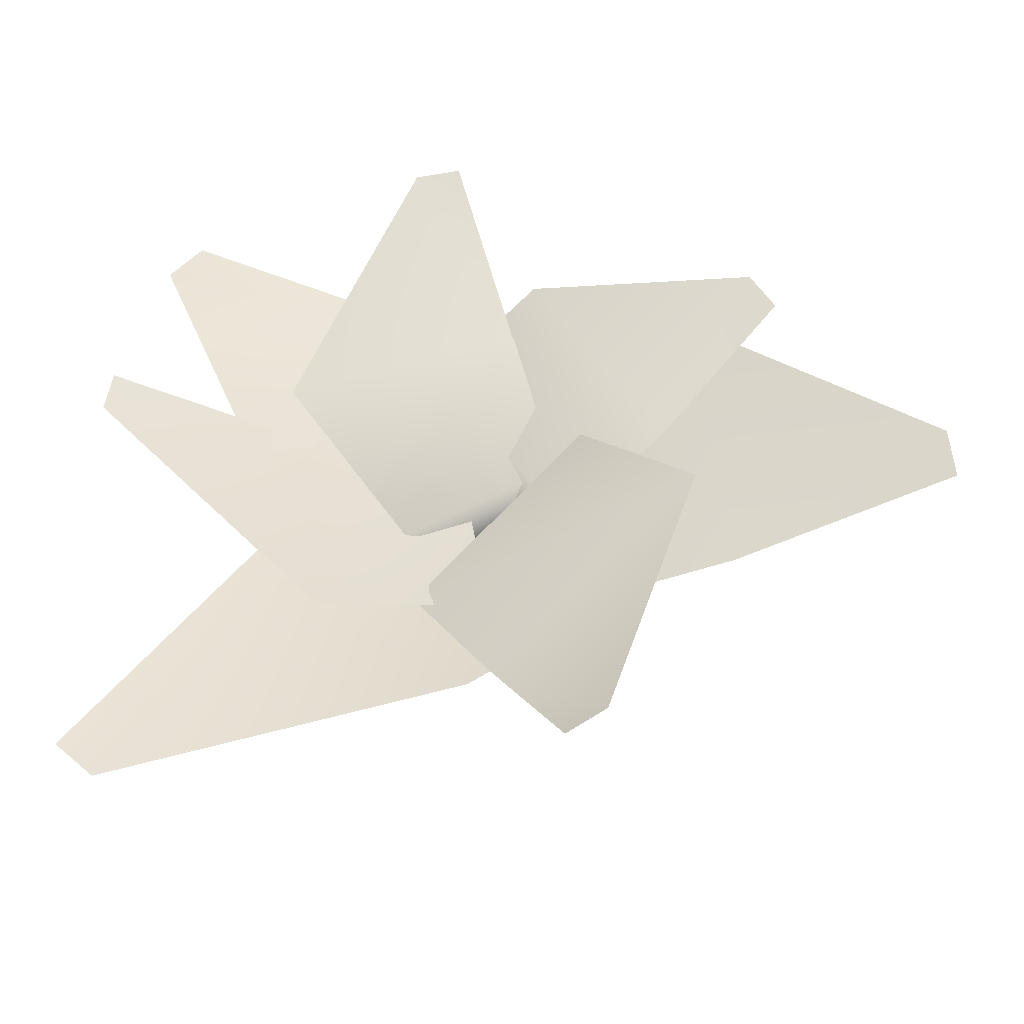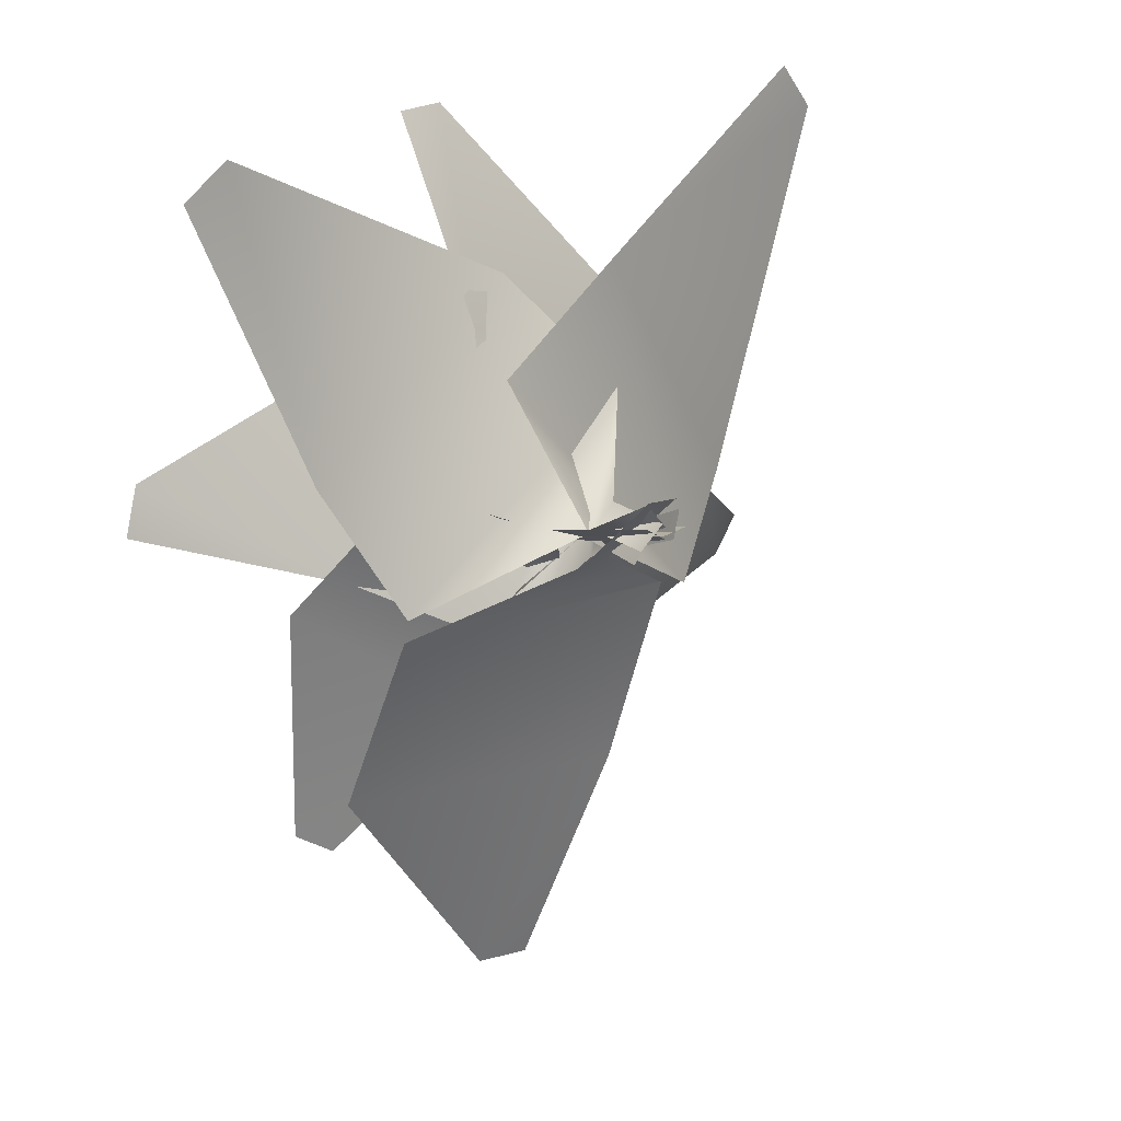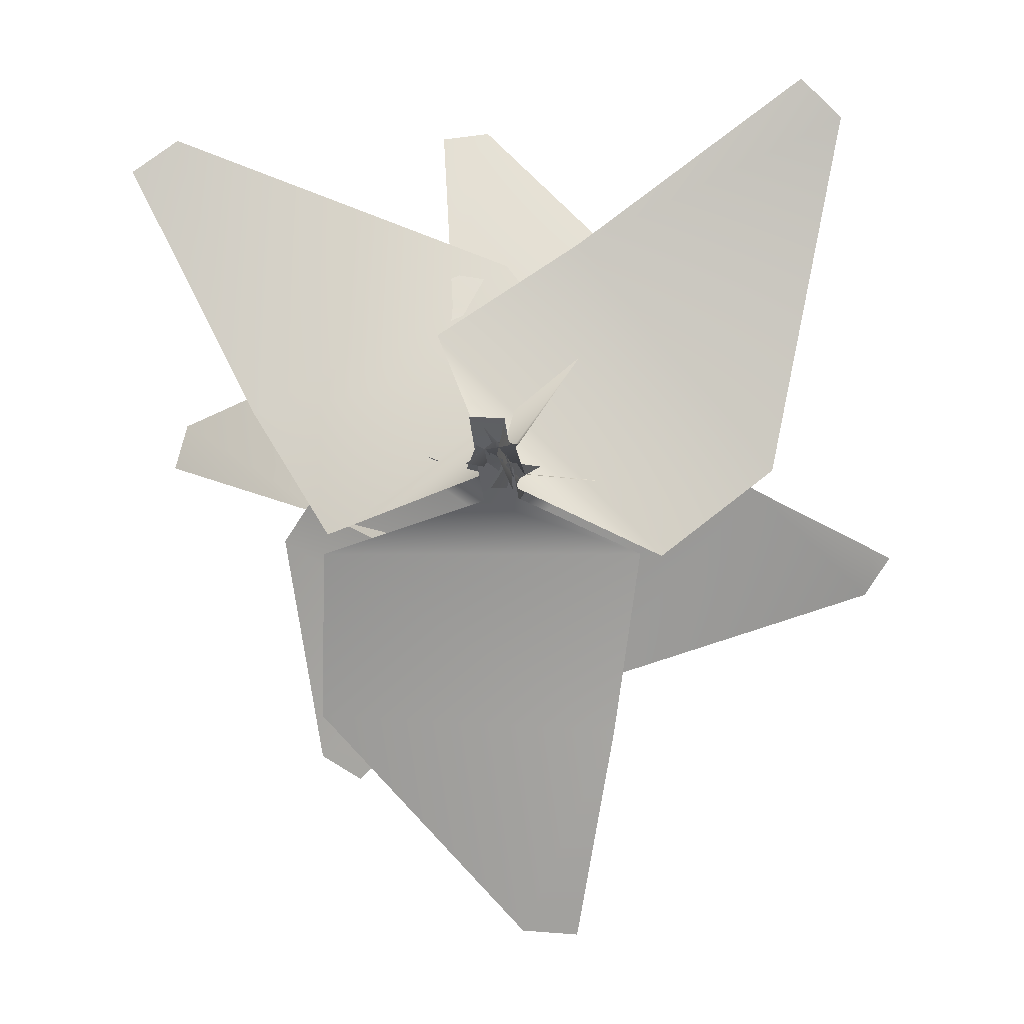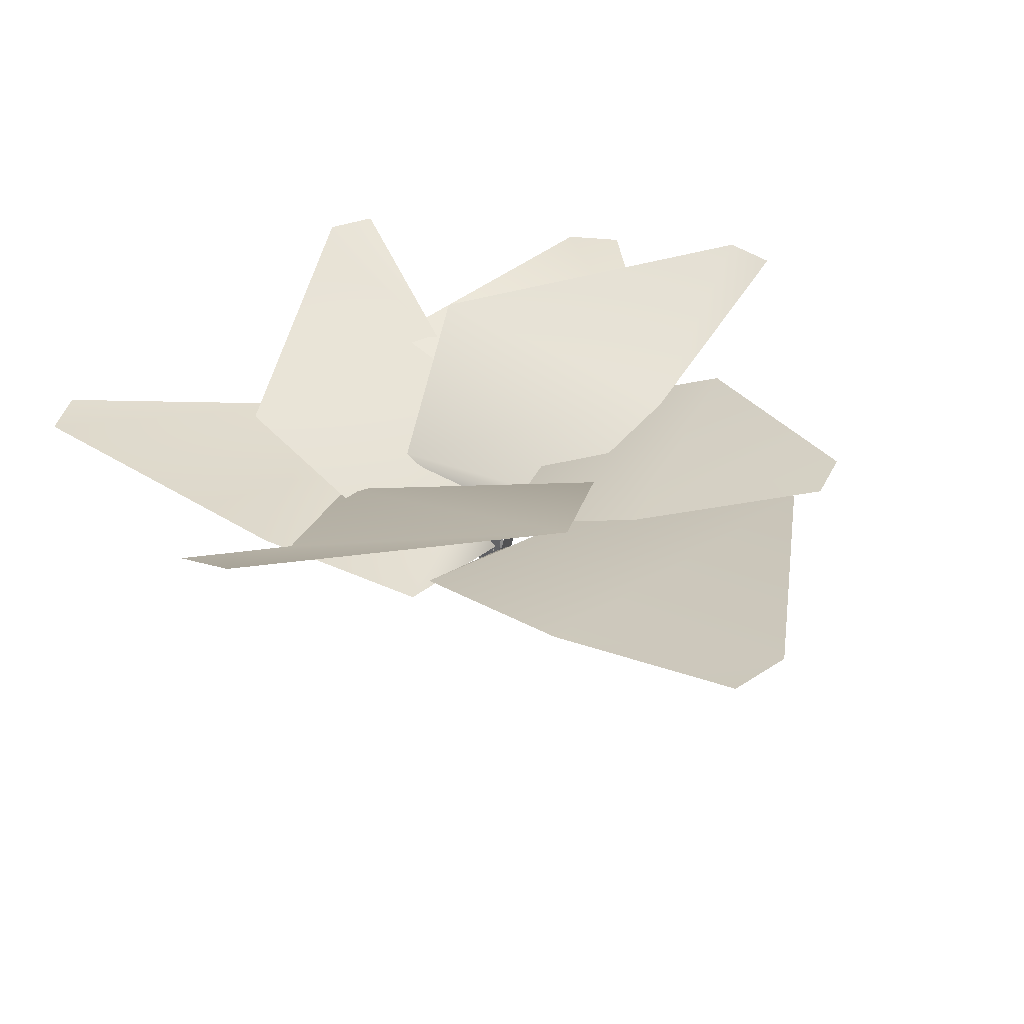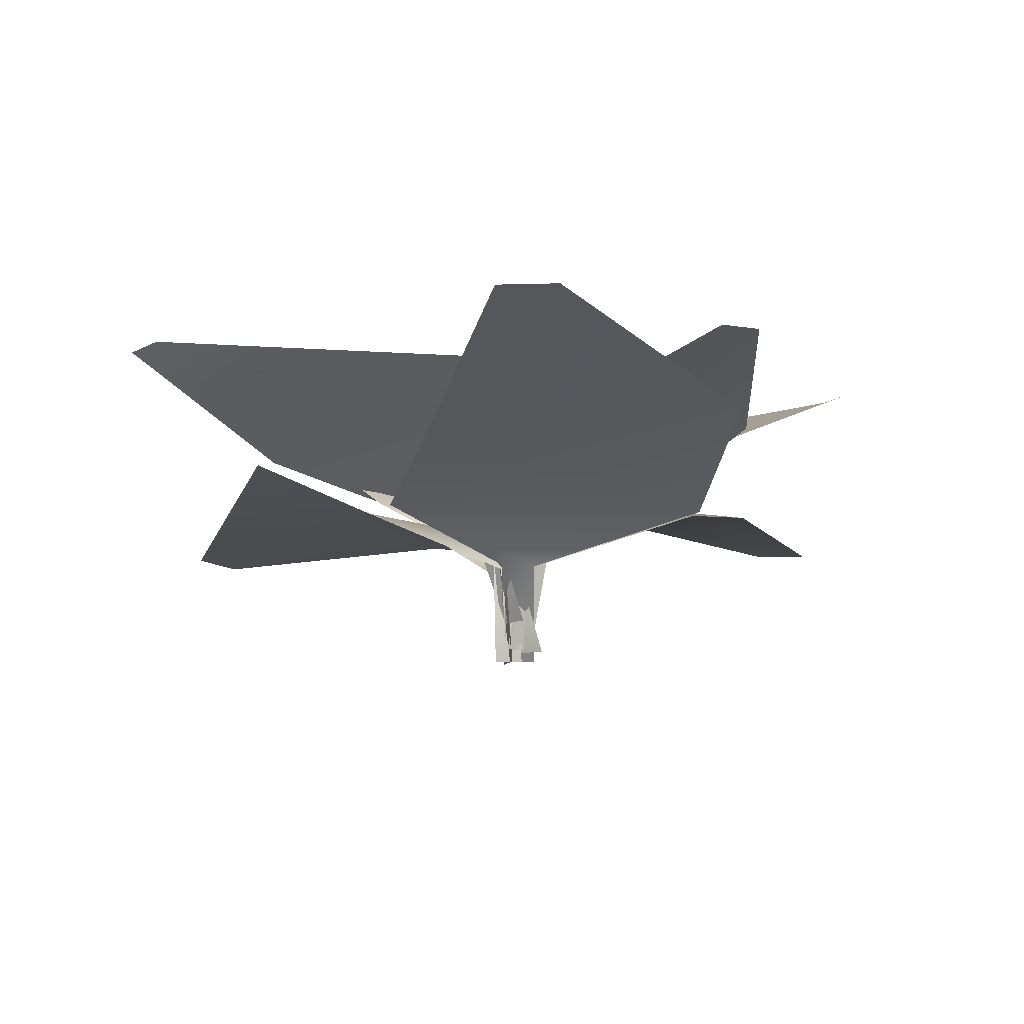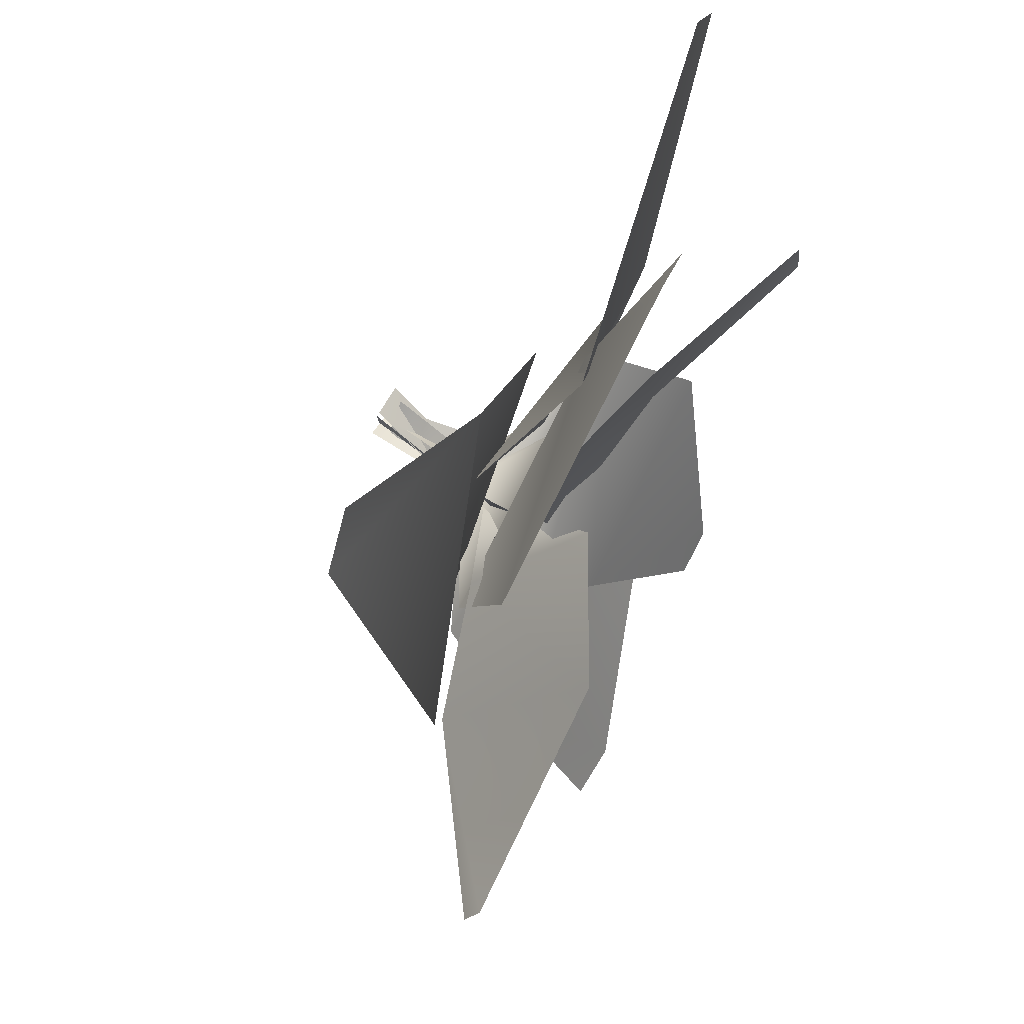
<metadata>
{"format":"obj","ext":"obj","renderer":"f3d","projection":"perspective","resolution":1024,"background":"white","views":[{"elev":48.4,"azim":89.5,"up":"+Y"},{"elev":13.9,"azim":-42.9,"up":"+Z"},{"elev":-2.8,"azim":3.3,"up":"+Z"},{"elev":38.5,"azim":145.9,"up":"+Y"},{"elev":-10.1,"azim":173.9,"up":"+Y"},{"elev":58.8,"azim":116.9,"up":"+Z"}]}
</metadata>
<code>
o Plant02_01_LD01_OneSided_Plane.010
v 0.001977 -0.0601 0.04864
v 0.1627 0.651 -1.34
v 0.024 0.1886 -0.1418
v -0.06674 0.1848 -0.1487
v -0.5083 0.3226 -0.2837
v 0.3429 0.3254 -0.2842
v 0.01078 0.6612 -1.331
v -0.08757 -0.05955 0.04997
v 0.2707 0.4412 -0.7624
v -0.5375 0.5118 -0.725
v -0.06256 -0.03041 0.03678
v 0.7803 0.3356 0.9983
v -0.04712 0.1886 -0.06377
v 0.02333 0.1802 -0.1167
v 0.4002 0.2994 -0.2907
v -0.2007 0.3024 0.3046
v 0.8862 0.3455 0.8918
v -0.000501 -0.03133 -0.02786
v 0.1787 0.3409 0.5549
v 0.7037 0.4739 -0.0526
v -0.09629 -0.04373 -0.06582
v -1.05 0.372 0.7714
v -0.03216 0.1811 -0.06545
v 0.02474 0.1741 -0.000203
v 0.1811 0.3216 0.2455
v -0.4985 0.3204 -0.231
v -0.9277 0.3819 0.8584
v -0.02703 -0.04465 -0.01077
v -0.7122 0.3773 0.1049
v -0.02636 0.5103 0.5226
v -0.001589 -0.03741 -0.05637
v -0.4521 0.6871 -0.9113
v -0.05085 0.2903 -0.1038
v -0.1221 0.2727 -0.06499
v -0.4271 0.4058 0.06011
v 0.1462 0.4703 -0.3365
v -0.5614 0.6956 -0.8469
v -0.07052 -0.0367 -0.01903
v -0.1086 0.5317 -0.5856
v -0.653 0.5701 -0.2397
v 0.004855 0.03388 -0.05784
v 1.047 0.7318 -0.2852
v 0.09322 0.2951 -0.05337
v 0.03886 0.2991 -0.1087
v -0.1401 0.4988 -0.3606
v 0.3736 0.4073 0.09232
v 0.9771 0.7373 -0.3892
v -0.03794 0.03602 -0.1229
v 0.6577 0.4697 -0.107
v 0.1559 0.6542 -0.652
v -0.04372 -0.06878 -0.03215
v -0.2155 0.6642 0.9131
v -0.0185 0.2122 -0.08495
v 0.04018 0.2012 -0.07792
v 0.3588 0.3612 -0.09894
v -0.205 0.3672 -0.024
v -0.09004 0.6684 0.9283
v 0.02824 -0.07027 -0.02011
v -0.1718 0.4503 0.4055
v 0.5118 0.5663 0.3343
v -0.01626 -0.07043 -0.04526
v -0.9978 0.7241 -0.02291
v 0.02055 0.2481 -0.1507
v 0.03388 0.2358 -0.08875
v 0.157 0.4211 0.1199
v -0.1282 0.4271 -0.3722
v -0.9638 0.7284 0.09882
v 0.000187 -0.07192 0.02583
v -0.5123 0.5103 -0.177
v -0.1846 0.6262 0.4272
f 9 7 10
f 1 4 8
f 4 6 5
f 5 9 10
f 19 17 20
f 18 13 14
f 14 16 15
f 15 19 20
f 29 27 30
f 28 23 24
f 23 25 24
f 25 29 30
f 39 37 40
f 31 34 38
f 33 35 34
f 35 39 40
f 49 47 50
f 41 44 48
f 43 45 44
f 46 50 45
f 59 57 60
f 51 54 58
f 54 56 55
f 55 59 60
f 69 67 70
f 61 64 68
f 63 65 64
f 65 69 70
f 9 2 7
f 1 3 4
f 4 3 6
f 5 6 9
f 19 12 17
f 18 11 13
f 14 13 16
f 15 16 19
f 29 22 27
f 28 21 23
f 23 26 25
f 25 26 29
f 39 32 37
f 31 33 34
f 33 36 35
f 35 36 39
f 49 42 47
f 41 43 44
f 43 46 45
f 46 49 50
f 59 52 57
f 51 53 54
f 54 53 56
f 55 56 59
f 69 62 67
f 61 63 64
f 63 66 65
f 65 66 69

</code>
